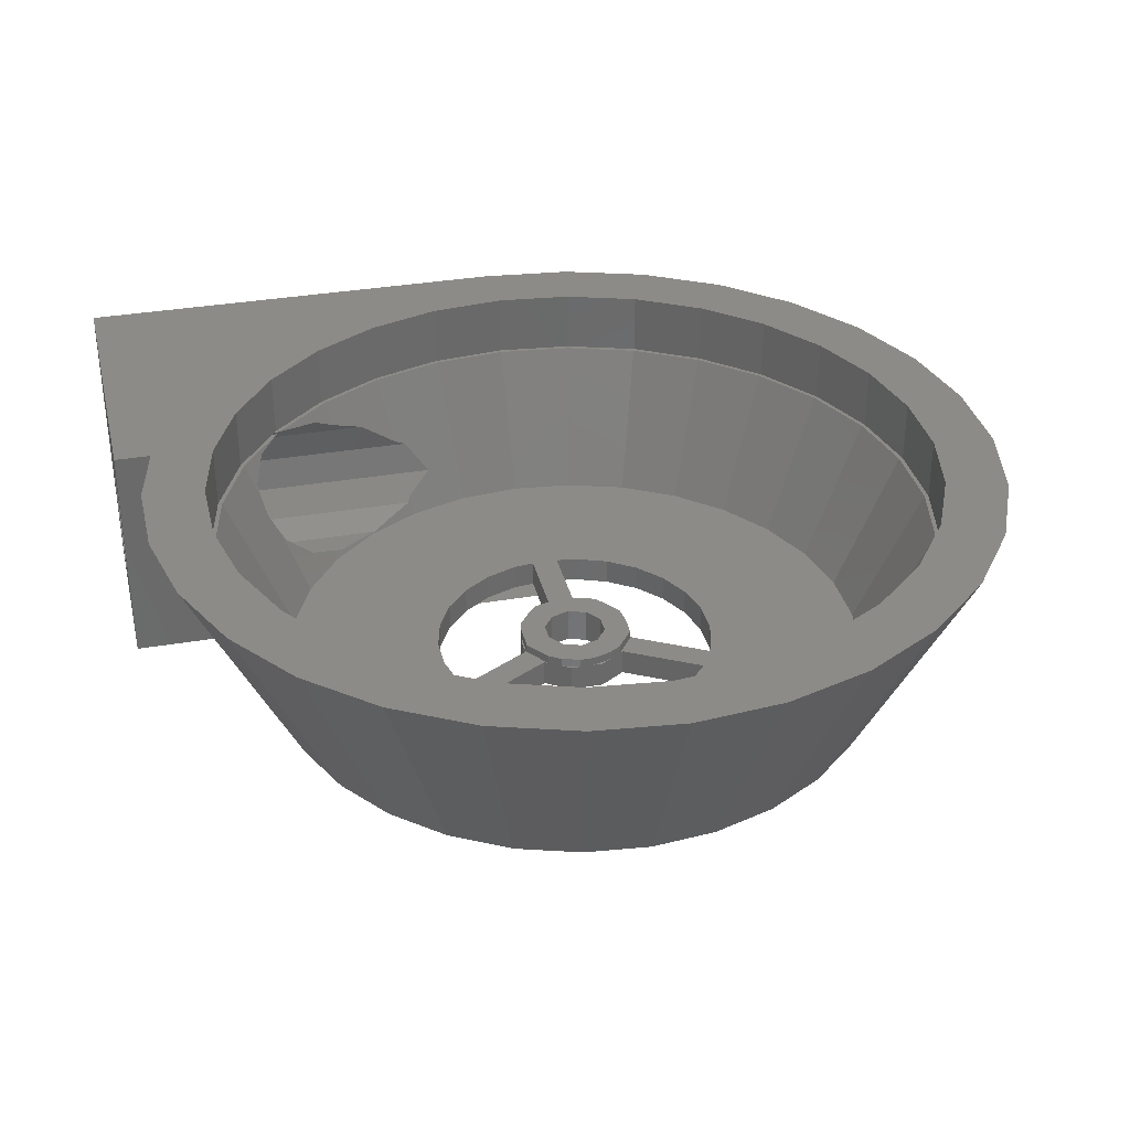
<metadata>
{"format":"stl","ext":"stl","renderer":"f3d","projection":"perspective","resolution":1024,"background":"white","views":[{"elev":33.9,"azim":76.8,"up":"+Z"}]}
</metadata>
<code>
# stl→obj: 407 verts, 830 faces
v 23.97 0.5863 13.05
v 23.44 5.568 13.05
v 23.44 -4.395 13.05
v 21.89 10.33 13.05
v 19.39 14.67 13.05
v 16.04 18.39 13.05
v 16.59 12.64 13.05
v 11.99 21.34 13.05
v 13.72 15.82 13.05
v 7.411 23.37 13.05
v 6.342 20.08 13.05
v 2.511 24.41 13.05
v 2.15 20.97 13.05
v -2.497 24.41 13.05
v -2.136 20.97 13.05
v -7.397 23.37 13.05
v -6.328 20.08 13.05
v -11.97 21.34 13.05
v -10.24 18.34 13.05
v -16.02 18.39 13.05
v -13.71 15.82 13.05
v -19.38 14.67 13.05
v -16.58 12.64 13.05
v -21.88 10.33 13.05
v -20.04 4.849 13.05
v -23.43 5.568 13.05
v -20.49 0.5863 13.05
v -23.95 0.5863 13.05
v -20.04 -3.676 13.05
v -23.43 -4.395 13.05
v -18.72 -7.752 13.05
v -21.88 -9.159 13.05
v -16.58 -11.46 13.05
v -19.38 -13.5 13.05
v -13.71 -14.65 13.05
v -16.02 -17.22 13.05
v -10.24 -17.17 13.05
v -11.97 -20.16 13.05
v -6.328 -18.91 13.05
v -7.397 -22.2 13.05
v 2.15 -19.8 13.05
v -2.497 -23.24 13.05
v 6.342 -18.91 13.05
v 2.511 -23.24 13.05
v 13.72 -14.65 13.05
v 7.411 -22.2 13.05
v 11.99 -20.16 13.05
v 16.04 -17.22 13.05
v 19.39 -13.5 13.05
v 21.89 -9.159 13.05
v 20.06 -3.676 13.05
v 20.51 0.5863 13.05
v 18.73 -7.752 13.05
v 16.59 -11.46 13.05
v 10.26 -17.17 13.05
v -2.136 -19.8 13.05
v -18.72 8.924 13.05
v 10.26 18.34 13.05
v 18.73 8.924 13.05
v 20.06 4.849 13.05
v 17.19 4.239 3.553e-15
v 17.58 0.5863 3.553e-15
v 17.19 -3.066 3.553e-15
v 16.06 -6.559 3.553e-15
v 14.22 -9.74 3.553e-15
v 11.76 -12.47 3.553e-15
v 8.791 -14.63 3.553e-15
v 5.436 -16.12 1.776e-15
v 1.843 -16.89 1.776e-15
v -1.829 -16.89 1.776e-15
v -6.576 -21.42 11.13
v -6.576 -22.37 13.05
v -6.576 -24.41 13.05
v -23.97 -24.41 13.05
v -23.97 0.5863 13.05
v -17.56 0.5863 0
v -17.58 0.5863 0
v -17.18 4.239 0
v -16.04 7.732 0
v -14.21 10.91 0
v -11.75 13.64 0
v -8.777 15.8 0
v -5.422 17.3 1.776e-15
v -1.829 18.06 1.776e-15
v 1.843 18.06 1.776e-15
v 5.436 17.3 1.776e-15
v 8.791 15.8 3.553e-15
v 11.76 13.64 3.553e-15
v 14.22 10.91 3.553e-15
v 16.06 7.732 3.553e-15
v 20.06 4.849 9.5
v 20.51 0.5863 9.5
v 20.06 -3.676 9.5
v 18.73 8.924 9.5
v 16.59 12.64 9.5
v 13.72 15.82 9.5
v 10.26 18.34 9.5
v 6.342 20.08 9.5
v 2.15 20.97 9.5
v -2.136 20.97 9.5
v -6.328 20.08 9.5
v -10.24 18.34 9.5
v -13.71 15.82 9.5
v -16.58 12.64 9.5
v -18.72 8.924 9.5
v -20.04 4.849 9.5
v -20.49 0.5863 9.5
v -20.04 -3.676 9.5
v -18.72 -7.752 9.5
v -16.58 -11.46 9.5
v -13.71 -14.65 9.5
v -13.34 -14.91 9.5
v -13.52 -14.79 9.521
v -10.24 -17.17 9.5
v -13.57 -14.75 9.5
v -6.328 -18.91 9.5
v -2.136 -19.8 9.5
v 2.15 -19.8 9.5
v 6.342 -18.91 9.5
v 10.26 -17.17 9.5
v 13.72 -14.65 9.5
v 16.59 -11.46 9.5
v 18.73 -7.752 9.5
v -5.422 -16.12 1.776e-15
v -6.576 -15.61 1.776e-15
v 4.633 -5.926 1.776e-15
v -6.576 -3.857 1.776e-15
v -5.981 -4.719 1.776e-15
v -4.537 -5.998 1.776e-15
v -2.83 -6.894 1.776e-15
v 0.4696 -2.631 1.776e-15
v 2.217 -1.742 1.776e-15
v 0.888 -2.44 1.776e-15
v -0.9572 -7.355 1.776e-15
v -1.343 -2.37 1.776e-15
v 0.9714 -7.355 1.776e-15
v 2.844 -6.894 1.776e-15
v 8.007 0.5863 3.553e-15
v 7.775 2.501 3.553e-15
v 3.316 -6.646 1.776e-15
v -1.409 1.615 1.776e-15
v -6.576 0.5863 1.776e-15
v -3.023 1.336 1.776e-15
v -2.727 -1.171 1.776e-15
v -0.5337 -1.078 1.776e-15
v 3.125 -0.3293 1.776e-15
v -6.576 -0.1637 1.776e-15
v 4.633 7.098 1.776e-15
v 2.217 2.915 1.776e-15
v 0.888 3.612 1.776e-15
v 5.995 -4.719 1.776e-15
v 7.091 -3.131 1.776e-15
v 1.423 1.615 1.776e-15
v 0.5479 2.251 1.776e-15
v 5.995 5.891 1.776e-15
v -7.077 4.304 1.776e-15
v -7.76 2.501 0
v 3.316 7.818 1.776e-15
v -0.5337 2.251 1.776e-15
v -2.727 2.343 1.776e-15
v -4.537 7.17 1.776e-15
v -5.981 5.891 1.776e-15
v -1.743 0.5863 1.776e-15
v -1.409 -0.4423 1.776e-15
v -3.023 -0.1637 1.776e-15
v 0.5479 -1.078 1.776e-15
v 2.844 8.066 1.776e-15
v 0.9714 8.528 1.776e-15
v -0.9572 8.528 1.776e-15
v -2.83 8.066 1.776e-15
v 3.125 1.502 1.776e-15
v -1.343 3.543 1.776e-15
v -7.902 1.336 0
v 7.091 4.304 1.776e-15
v 1.423 -0.4423 1.776e-15
v 1.757 0.5863 1.776e-15
v 0.4696 3.803 1.776e-15
v 7.775 -1.328 3.553e-15
v -6.576 -19.67 7.625
v -6.576 -24.41 1.776e-15
v -6.576 -16.83 2.299
v -13.52 -24.41 9.521
v -9.151 -24.41 6.507
v -15.31 -24.41 8.842
v -9.151 -24.41 4.593
v -16.58 -24.41 3.691
v -17.03 -24.41 5.55
v -10.04 -24.41 2.898
v -17.58 -24.41 0
v -11.62 -24.41 1.81
v -16.58 -24.41 7.409
v -13.52 -24.41 1.579
v -15.31 -24.41 2.258
v -11.62 -24.41 9.29
v -10.04 -24.41 8.202
v 19.77 4.995 9.5
v 18.52 8.831 9.5
v 16.27 12.65 9.5
v 13.41 15.77 9.5
v 9.956 18.22 9.5
v 6.071 19.91 9.5
v 2.126 20.74 9.5
v -2.311 20.7 9.5
v -6.443 19.78 9.5
v -10.29 18.02 9.5
v -13.69 15.5 9.5
v -16.49 12.32 9.5
v -18.57 8.637 9.5
v -19.84 4.598 9.5
v -19.82 -3.628 9.5
v -18.51 -7.658 9.5
v -16.39 -11.33 9.5
v -13.57 -14.46 9.5
v -16.25 -11.48 9.5
v -18.41 -7.835 9.5
v 20.26 0.7891 9.5
v 19.83 4.801 9.5
v -19.76 -3.822 9.5
v -20.24 0.3835 9.5
v -20.26 0.5863 9.5
v -19.82 4.801 9.5
v -18.51 8.831 9.5
v -16.39 12.5 9.5
v -13.56 15.65 9.5
v -10.13 18.14 9.5
v -6.257 19.86 9.5
v -2.112 20.74 9.5
v 6.271 19.86 9.5
v 10.14 18.14 9.5
v 13.57 15.65 9.5
v 16.41 12.5 9.5
v 18.42 9.007 9.5
v -10.13 -16.97 9.5
v -13.34 -14.63 9.5
v 20.28 0.5863 9.5
v 19.86 -3.425 9.5
v 19.83 -3.628 9.5
v 18.59 -7.464 9.5
v 18.52 -7.658 9.5
v 16.51 -11.15 9.5
v 16.41 -11.33 9.5
v 13.71 -14.33 9.5
v 13.57 -14.48 9.5
v 10.31 -16.85 9.5
v 6.457 -18.61 9.5
v 10.14 -16.97 9.5
v 6.271 -18.69 9.5
v 2.325 -19.53 9.5
v 2.126 -19.57 9.5
v -6.057 -18.73 9.5
v -2.112 -19.57 9.5
v -6.257 -18.69 9.5
v -9.941 -17.05 9.5
v -15.31 -12.08 8.842
v -11.62 -15.77 9.29
v -7.902 -0.1637 0
v -7.76 -1.328 0
v -7.077 -3.131 1.776e-15
v -3.023 -0.1637 1.5
v -7.902 -0.1637 1.5
v -2.727 -1.171 1.5
v -2.65 -1.237 1.5
v -1.343 -2.37 1.5
v -2.176 -1.648 1.5
v -2.65 -1.237 2
v -2.176 -1.648 2
v -1.143 -2.399 1.5
v 0.4696 -2.631 1.5
v -0.4067 -2.505 1.5
v -1.143 -2.399 2
v -0.4067 -2.505 2
v 0.888 -2.44 2
v 0.7455 -2.505 2
v 0.7455 -2.505 1.5
v 3.316 -6.646 1.5
v 0.9256 -2.505 1.5
v 0.9256 -2.505 2
v 2.844 -6.894 1.5
v 0.9714 -7.355 1.5
v -0.9572 -7.355 1.5
v -2.83 -6.894 1.5
v -4.537 -5.998 1.5
v -5.981 -4.719 1.5
v -7.077 -3.131 1.5
v 7.775 -1.328 1.5
v 8.007 0.5863 1.5
v 7.091 -3.131 1.5
v 5.995 -4.719 1.5
v 4.633 -5.926 1.5
v 2.217 -1.742 1.5
v 3.125 -0.3293 1.5
v 2.79 -0.8513 1.5
v 2.355 -1.529 2
v 2.79 -0.8513 2
v 2.355 -1.529 1.5
v 3.125 0.1811 1.5
v 3.125 0.9915 1.5
v 3.125 1.502 1.5
v 3.125 0.9915 2
v 3.125 0.1811 2
v 2.79 2.024 1.5
v 2.355 2.701 1.5
v 2.217 2.915 1.5
v 2.355 2.701 2
v 2.79 2.024 2
v 4.633 7.098 1.5
v 5.995 5.891 1.5
v 7.091 4.304 1.5
v 7.775 2.501 1.5
v 2.844 8.066 1.5
v 3.316 7.818 1.5
v 0.9256 3.677 1.5
v 0.888 3.612 2
v 0.9256 3.677 2
v 0.7455 3.677 2
v 0.7455 3.677 1.5
v 0.4696 3.803 1.5
v -0.4067 3.677 1.5
v -1.143 3.571 1.5
v -1.343 3.543 1.5
v -1.143 3.571 2
v -0.4067 3.677 2
v -2.176 2.821 1.5
v -2.65 2.41 1.5
v -2.727 2.343 1.5
v -2.65 2.41 2
v -2.176 2.821 2
v -3.023 1.336 1.5
v -7.902 1.336 1.5
v -7.76 2.501 1.5
v -7.077 4.304 1.5
v -5.981 5.891 1.5
v -4.537 7.17 1.5
v -2.83 8.066 1.5
v -0.9572 8.528 1.5
v 0.9714 8.528 1.5
v 1.423 -0.4423 2
v 1.757 0.5863 2
v 0.5479 -1.078 2
v -0.5337 -1.078 2
v -1.409 -0.4423 2
v -1.743 0.5863 2
v -1.409 1.615 2
v -0.5337 2.251 2
v 0.5479 2.251 2
v 1.423 1.615 2
v -10.04 -16.3 8.202
v -9.663 -16.16 7.484
v -9.151 -15.9 6.507
v -9.151 -15.28 5.259
v -9.151 -14.9 4.593
v -16.58 -9.091 7.409
v -15.9 -10.97 8.175
v -15.61 -11.51 8.5
v -17.03 -6.342 5.55
v -16.97 -6.97 5.83
v -16.72 -8.281 6.806
v -16.7 -5.368 4.206
v -16.58 -4.995 3.691
v -16.09 -5.679 3.14
v -15.6 -6.363 2.591
v -15.31 -6.568 2.258
v -13.52 -9.047 1.579
v -13.46 -9.147 1.586
v -13.44 -9.185 1.588
v -11.62 -11.36 1.81
v -11.39 -11.72 1.966
v -11.26 -11.93 2.055
v -10.04 -13.29 2.898
v -9.65 -13.99 3.64
v -8.284 -13.77 1.5
v -5.117 -15.18 1.5
v -1.726 -15.91 1.5
v 1.74 -15.91 1.5
v 5.131 -15.18 1.5
v 8.298 -13.77 1.5
v 11.1 -11.74 1.5
v 13.42 -9.161 1.5
v 15.16 -6.159 1.5
v 16.23 -2.861 1.5
v 16.59 0.5863 1.5
v 16.23 4.034 1.5
v 15.16 7.331 1.5
v 13.42 10.33 1.5
v 11.1 12.91 1.5
v 8.298 14.95 1.5
v 5.131 16.36 1.5
v 1.74 17.08 1.5
v -1.726 17.08 1.5
v -5.117 16.36 1.5
v -8.284 14.95 1.5
v -11.09 12.91 1.5
v -13.41 10.33 1.5
v -15.14 7.331 1.5
v -16.21 4.034 1.5
v -16.58 0.5863 1.5
v -16.21 -2.861 1.5
v -15.14 -6.159 1.5
v -7.76 -1.328 1.5
v -13.41 -9.161 1.5
v -11.09 -11.74 1.5
v 1.011 -2.505 1.5
v 1.011 3.677 1.5
v -3.243 0.5863 1.5
v -3.243 0.5863 2
v 1.011 3.677 2
v 1.011 -2.505 2
f 1 2 3
f 3 2 4
f 3 4 5
f 3 5 6
f 7 6 8
f 9 8 10
f 11 10 12
f 13 12 14
f 15 14 16
f 17 16 18
f 19 18 20
f 21 20 22
f 23 22 24
f 25 24 26
f 27 26 28
f 29 28 30
f 31 30 32
f 33 32 34
f 35 34 36
f 37 36 38
f 39 38 40
f 41 40 42
f 43 42 44
f 45 44 46
f 3 46 47
f 3 47 48
f 3 48 49
f 3 49 50
f 51 3 52
f 53 3 51
f 54 3 53
f 43 44 55
f 3 54 46
f 55 44 45
f 54 45 46
f 56 40 41
f 39 40 56
f 41 42 43
f 25 26 27
f 57 24 25
f 27 28 29
f 29 30 31
f 31 32 33
f 33 34 35
f 35 36 37
f 37 38 39
f 58 10 11
f 9 10 58
f 11 12 13
f 59 6 7
f 3 6 59
f 3 59 60
f 13 14 15
f 52 3 60
f 7 8 9
f 15 16 17
f 17 18 19
f 19 20 21
f 21 22 23
f 23 24 57
f 2 1 61
f 61 1 62
f 62 1 3
f 62 3 63
f 63 3 50
f 63 50 64
f 64 50 49
f 64 49 65
f 65 49 48
f 65 48 66
f 66 48 47
f 66 47 67
f 67 47 46
f 68 67 46
f 68 46 44
f 69 68 44
f 69 44 42
f 70 69 42
f 71 70 42
f 72 71 42
f 40 72 42
f 73 72 74
f 74 72 40
f 74 40 38
f 38 36 74
f 36 34 74
f 34 32 74
f 32 30 74
f 30 28 74
f 74 28 75
f 76 77 75
f 76 75 28
f 26 76 28
f 26 78 76
f 24 78 26
f 24 79 78
f 22 79 24
f 22 80 79
f 20 80 22
f 20 81 80
f 18 81 20
f 18 82 81
f 18 16 82
f 16 83 82
f 16 14 83
f 14 84 83
f 12 85 14
f 14 85 84
f 12 10 85
f 85 10 86
f 10 8 86
f 86 8 87
f 8 6 87
f 87 6 88
f 6 5 88
f 88 5 89
f 5 4 89
f 89 4 90
f 4 2 90
f 90 2 61
f 60 91 92
f 52 60 92
f 92 93 51
f 52 92 51
f 59 94 91
f 60 59 91
f 7 95 94
f 59 7 94
f 9 96 95
f 7 9 95
f 58 97 96
f 9 58 96
f 11 98 97
f 58 11 97
f 13 99 98
f 11 13 98
f 15 100 99
f 13 15 99
f 17 101 100
f 15 17 100
f 19 102 101
f 17 19 101
f 21 103 102
f 19 21 102
f 104 103 23
f 23 103 21
f 105 104 57
f 57 104 23
f 106 105 25
f 25 105 57
f 107 106 27
f 27 106 25
f 107 27 108
f 108 27 29
f 108 29 109
f 109 29 31
f 109 31 110
f 110 31 33
f 110 33 111
f 111 33 35
f 112 113 114
f 111 113 115
f 35 113 111
f 114 113 35
f 114 35 37
f 114 37 116
f 116 37 39
f 116 39 117
f 117 39 56
f 117 56 118
f 118 56 41
f 118 41 119
f 119 41 43
f 119 43 120
f 120 43 55
f 120 55 121
f 121 55 45
f 122 121 45
f 54 122 45
f 123 122 54
f 53 123 54
f 93 123 53
f 51 93 53
f 61 62 63
f 65 61 64
f 64 61 63
f 66 61 65
f 67 61 66
f 68 61 67
f 69 61 68
f 70 61 69
f 124 61 70
f 125 61 124
f 126 61 125
f 127 128 125
f 128 129 125
f 129 130 125
f 131 132 133
f 130 134 125
f 131 135 132
f 134 136 125
f 136 137 125
f 138 139 61
f 137 140 125
f 141 142 143
f 135 144 145
f 146 132 135
f 141 147 142
f 148 149 150
f 82 61 81
f 83 61 82
f 84 61 83
f 85 61 84
f 86 61 85
f 87 61 86
f 88 61 87
f 89 61 88
f 90 61 89
f 151 152 61
f 132 140 133
f 132 126 140
f 149 153 154
f 155 148 61
f 156 157 78
f 158 61 148
f 159 160 149
f 161 162 79
f 141 163 147
f 163 164 165
f 149 154 159
f 135 145 166
f 135 166 146
f 140 126 125
f 151 61 126
f 167 61 158
f 81 61 167
f 81 168 80
f 167 168 81
f 168 169 80
f 80 170 79
f 170 161 79
f 150 158 148
f 79 162 78
f 149 171 153
f 162 156 78
f 78 157 76
f 160 172 149
f 76 173 142
f 157 173 76
f 173 143 142
f 143 160 159
f 174 155 61
f 172 150 149
f 166 175 146
f 176 153 171
f 177 150 172
f 147 163 165
f 159 141 143
f 165 164 144
f 164 145 144
f 178 138 61
f 169 170 80
f 152 178 61
f 171 175 176
f 171 146 175
f 139 174 61
f 124 70 71
f 179 124 71
f 73 180 72
f 147 180 142
f 127 180 147
f 125 180 127
f 181 180 125
f 179 180 181
f 72 180 179
f 72 179 71
f 182 73 74
f 180 73 183
f 184 182 74
f 180 183 185
f 186 187 74
f 180 185 188
f 189 180 190
f 187 191 74
f 189 190 192
f 191 184 74
f 189 192 193
f 189 186 74
f 189 193 186
f 194 73 182
f 195 73 194
f 183 73 195
f 188 190 180
f 77 189 74
f 75 77 74
f 142 180 189
f 76 142 189
f 77 76 189
f 196 91 197
f 198 95 96
f 199 96 97
f 200 97 98
f 201 98 99
f 202 99 100
f 203 100 101
f 204 101 102
f 205 102 103
f 206 103 104
f 207 104 105
f 208 105 106
f 209 106 107
f 210 107 108
f 211 108 109
f 212 109 110
f 213 110 111
f 214 110 213
f 212 110 214
f 215 109 212
f 211 109 215
f 216 91 217
f 218 108 211
f 210 108 218
f 219 107 210
f 209 107 220
f 220 107 219
f 221 106 209
f 208 106 221
f 222 105 208
f 207 105 222
f 223 104 207
f 206 104 223
f 224 103 206
f 205 103 224
f 225 102 205
f 204 102 225
f 226 101 204
f 203 101 226
f 227 100 203
f 202 100 227
f 201 99 202
f 228 98 201
f 200 98 228
f 229 97 200
f 199 97 229
f 230 96 199
f 198 96 230
f 231 95 198
f 232 95 231
f 94 95 232
f 94 232 197
f 94 197 91
f 217 91 196
f 112 233 234
f 91 216 235
f 236 93 235
f 237 238 239
f 239 240 241
f 241 242 243
f 244 120 243
f 245 119 246
f 247 248 249
f 250 116 251
f 252 253 233
f 233 112 114
f 233 114 252
f 252 114 116
f 252 116 250
f 251 116 117
f 251 117 249
f 249 117 118
f 249 118 247
f 247 118 119
f 247 119 245
f 246 119 120
f 246 120 244
f 243 120 121
f 243 121 241
f 241 121 122
f 241 122 239
f 239 122 123
f 239 123 237
f 237 123 93
f 237 93 236
f 235 93 92
f 235 92 91
f 213 111 115
f 184 254 213
f 113 184 115
f 115 184 213
f 182 184 113
f 182 113 112
f 255 182 112
f 234 255 112
f 255 194 182
f 256 257 147
f 147 257 258
f 147 258 127
f 165 259 260
f 147 165 260
f 256 147 260
f 144 261 259
f 165 144 259
f 262 261 135
f 135 263 264
f 265 135 264
f 266 265 264
f 265 262 135
f 261 144 135
f 267 263 131
f 131 268 269
f 270 131 269
f 271 270 269
f 270 267 131
f 263 135 131
f 133 272 273
f 268 133 274
f 274 133 273
f 131 133 268
f 140 275 276
f 133 140 276
f 277 272 276
f 272 133 276
f 137 278 140
f 140 278 275
f 136 279 137
f 137 279 278
f 134 280 136
f 136 280 279
f 130 281 134
f 134 281 280
f 129 282 130
f 130 282 281
f 128 283 129
f 129 283 282
f 258 284 127
f 127 284 128
f 128 284 283
f 125 124 181
f 181 124 179
f 138 178 285
f 286 138 285
f 178 152 287
f 285 178 287
f 152 151 288
f 287 152 288
f 126 289 151
f 151 289 288
f 289 126 290
f 290 126 132
f 291 292 146
f 293 292 294
f 146 292 293
f 146 293 295
f 146 295 290
f 146 290 132
f 291 146 296
f 296 146 171
f 297 171 298
f 296 171 297
f 297 299 296
f 296 299 300
f 298 171 301
f 301 171 149
f 302 149 303
f 301 149 302
f 302 304 301
f 301 304 305
f 306 303 148
f 148 303 149
f 306 148 155
f 307 306 155
f 307 155 174
f 308 307 174
f 308 174 139
f 309 308 139
f 309 139 138
f 286 309 138
f 310 167 158
f 311 310 158
f 312 311 158
f 313 312 150
f 150 312 158
f 314 312 313
f 313 150 315
f 316 150 177
f 315 150 316
f 316 177 317
f 317 177 318
f 318 177 172
f 319 172 320
f 318 172 319
f 319 321 318
f 318 321 322
f 320 172 323
f 323 172 160
f 324 160 325
f 323 160 324
f 324 326 323
f 323 326 327
f 328 325 160
f 143 328 160
f 328 143 329
f 329 143 173
f 173 157 329
f 329 157 330
f 157 156 330
f 330 156 331
f 156 162 331
f 331 162 332
f 332 162 161
f 333 332 161
f 333 161 170
f 334 333 170
f 334 170 169
f 335 334 169
f 335 169 168
f 336 335 168
f 336 168 167
f 310 336 167
f 176 175 337
f 338 176 337
f 166 339 175
f 175 339 337
f 145 340 166
f 166 340 339
f 164 341 145
f 145 341 340
f 163 342 164
f 164 342 341
f 163 141 342
f 342 141 343
f 343 141 159
f 344 343 159
f 344 159 154
f 345 344 154
f 345 154 153
f 346 345 153
f 346 153 176
f 338 346 176
f 195 347 348
f 349 195 348
f 349 183 195
f 349 350 185
f 185 350 351
f 349 185 183
f 194 255 347
f 195 194 347
f 352 353 191
f 191 353 354
f 354 254 191
f 191 254 184
f 355 356 187
f 187 356 357
f 357 352 187
f 187 352 191
f 358 355 187
f 358 187 359
f 187 186 359
f 186 360 359
f 361 360 186
f 361 186 362
f 186 193 362
f 362 193 363
f 363 193 192
f 192 364 363
f 365 364 192
f 365 192 366
f 192 190 366
f 190 367 366
f 368 367 190
f 368 190 369
f 190 188 369
f 351 370 369
f 185 351 188
f 188 351 369
f 255 234 233
f 255 233 347
f 233 348 347
f 350 349 371
f 233 349 348
f 253 349 233
f 372 349 253
f 371 349 372
f 253 252 372
f 252 250 372
f 372 250 373
f 250 251 373
f 373 251 374
f 374 251 249
f 249 248 374
f 374 248 375
f 375 248 247
f 247 245 375
f 375 245 376
f 376 245 246
f 246 244 376
f 376 244 377
f 377 244 243
f 378 377 243
f 242 378 243
f 378 242 241
f 379 378 241
f 240 379 241
f 379 240 239
f 380 379 239
f 238 380 239
f 380 238 237
f 381 380 237
f 236 381 237
f 381 236 235
f 216 382 381
f 235 216 381
f 217 382 216
f 196 383 382
f 217 196 382
f 197 383 196
f 232 384 383
f 197 232 383
f 231 384 232
f 198 385 384
f 231 198 384
f 230 385 198
f 199 386 385
f 230 199 385
f 229 386 199
f 200 387 386
f 229 200 386
f 228 387 200
f 201 388 387
f 228 201 387
f 202 388 201
f 227 389 388
f 202 227 388
f 227 203 390
f 389 227 390
f 226 390 203
f 226 204 391
f 390 226 391
f 225 391 204
f 225 205 392
f 391 225 392
f 224 392 205
f 206 393 224
f 224 393 392
f 206 223 393
f 207 394 223
f 223 394 393
f 207 222 394
f 208 395 222
f 222 395 394
f 208 221 395
f 209 396 221
f 221 396 395
f 209 220 396
f 220 219 396
f 396 219 397
f 219 210 397
f 210 218 397
f 397 218 358
f 397 358 359
f 397 359 360
f 397 360 398
f 211 356 218
f 218 356 355
f 218 355 358
f 211 215 356
f 356 215 357
f 357 215 352
f 352 215 212
f 352 212 353
f 212 214 353
f 353 214 354
f 354 214 254
f 254 214 213
f 257 399 258
f 258 399 284
f 256 260 257
f 257 260 399
f 383 384 382
f 382 384 385
f 382 385 386
f 382 386 387
f 382 387 388
f 382 388 389
f 382 389 390
f 382 390 391
f 382 391 392
f 335 392 393
f 333 393 394
f 331 394 395
f 330 395 396
f 260 396 397
f 284 397 398
f 283 398 400
f 281 400 401
f 280 401 371
f 275 371 372
f 382 372 373
f 382 373 374
f 382 374 375
f 382 375 376
f 382 376 377
f 382 377 378
f 382 378 379
f 382 379 380
f 382 380 381
f 287 382 285
f 382 287 288
f 382 288 372
f 288 289 372
f 275 402 276
f 402 290 295
f 275 290 402
f 278 371 275
f 306 312 403
f 282 400 281
f 281 401 280
f 399 397 284
f 260 397 399
f 324 328 404
f 328 396 260
f 404 259 262
f 259 261 262
f 328 260 404
f 259 404 260
f 330 396 329
f 329 396 328
f 309 382 308
f 312 306 311
f 307 382 306
f 331 395 330
f 332 394 331
f 333 394 332
f 334 393 333
f 335 393 334
f 336 392 335
f 311 382 310
f 310 392 336
f 382 392 310
f 308 382 307
f 306 403 303
f 382 311 306
f 302 303 403
f 286 382 309
f 280 371 279
f 285 382 286
f 324 325 328
f 284 398 283
f 279 371 278
f 283 400 282
f 275 372 289
f 290 275 289
f 262 265 405
f 404 262 405
f 300 299 294
f 294 299 305
f 294 305 304
f 294 304 406
f 294 406 314
f 294 314 313
f 294 313 315
f 346 315 322
f 345 322 321
f 344 321 327
f 342 326 405
f 340 405 265
f 339 265 266
f 294 266 270
f 294 270 271
f 294 271 273
f 294 273 272
f 294 272 277
f 294 277 407
f 294 407 293
f 337 294 338
f 344 327 326
f 342 405 341
f 294 339 266
f 341 405 340
f 344 326 343
f 343 326 342
f 339 294 337
f 340 265 339
f 346 322 345
f 294 315 346
f 338 294 346
f 345 321 344
f 267 270 266
f 264 267 266
f 264 263 267
f 274 273 271
f 269 274 271
f 269 268 274
f 402 407 277
f 276 402 277
f 295 293 407
f 402 295 407
f 300 294 296
f 296 294 292
f 296 292 291
f 299 297 305
f 305 297 301
f 298 301 297
f 304 302 406
f 406 302 403
f 406 403 314
f 314 403 312
f 315 316 322
f 322 316 318
f 317 318 316
f 321 319 327
f 327 319 323
f 320 323 319
f 405 326 324
f 404 405 324
f 351 350 371
f 351 371 370
f 361 362 398
f 398 362 363
f 363 364 400
f 363 400 398
f 360 361 398
f 365 366 400
f 401 366 367
f 400 366 401
f 364 365 400
f 368 369 401
f 371 369 370
f 401 369 371
f 367 368 401

</code>
